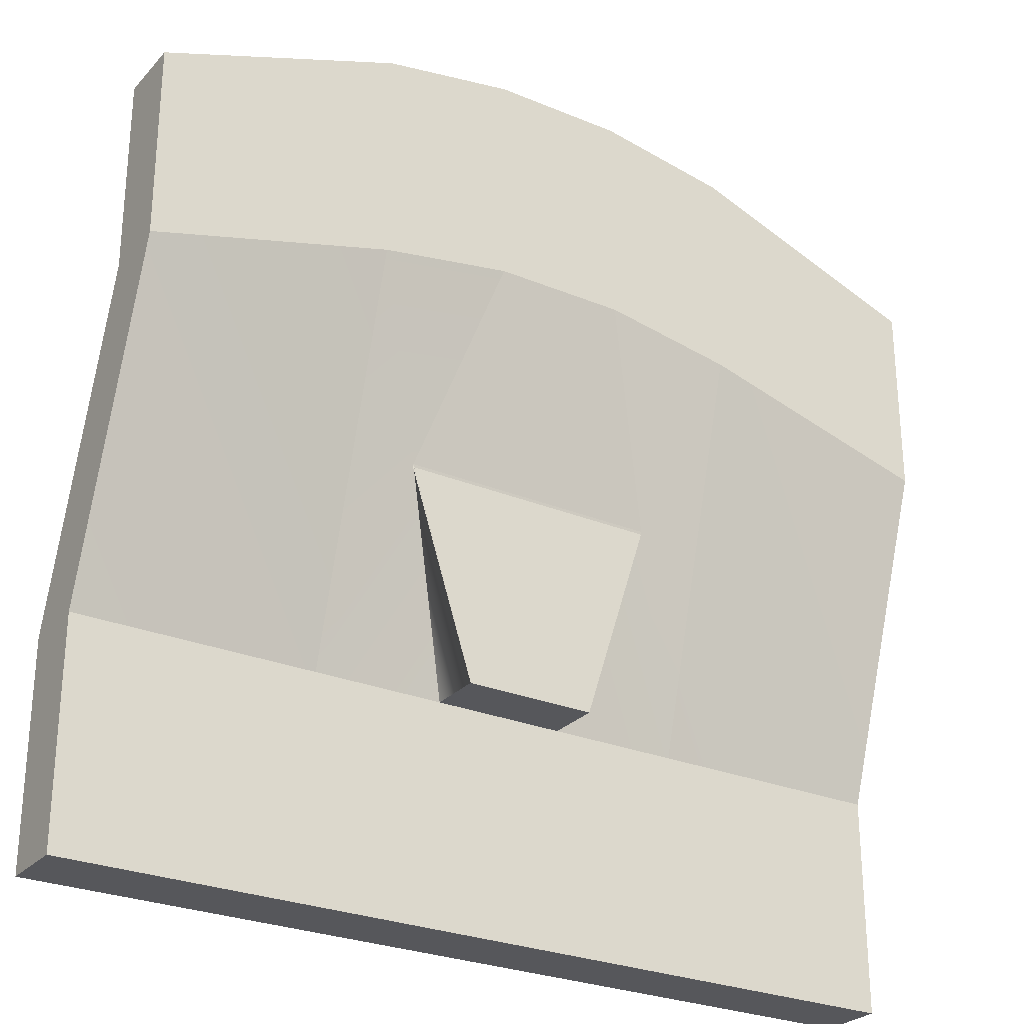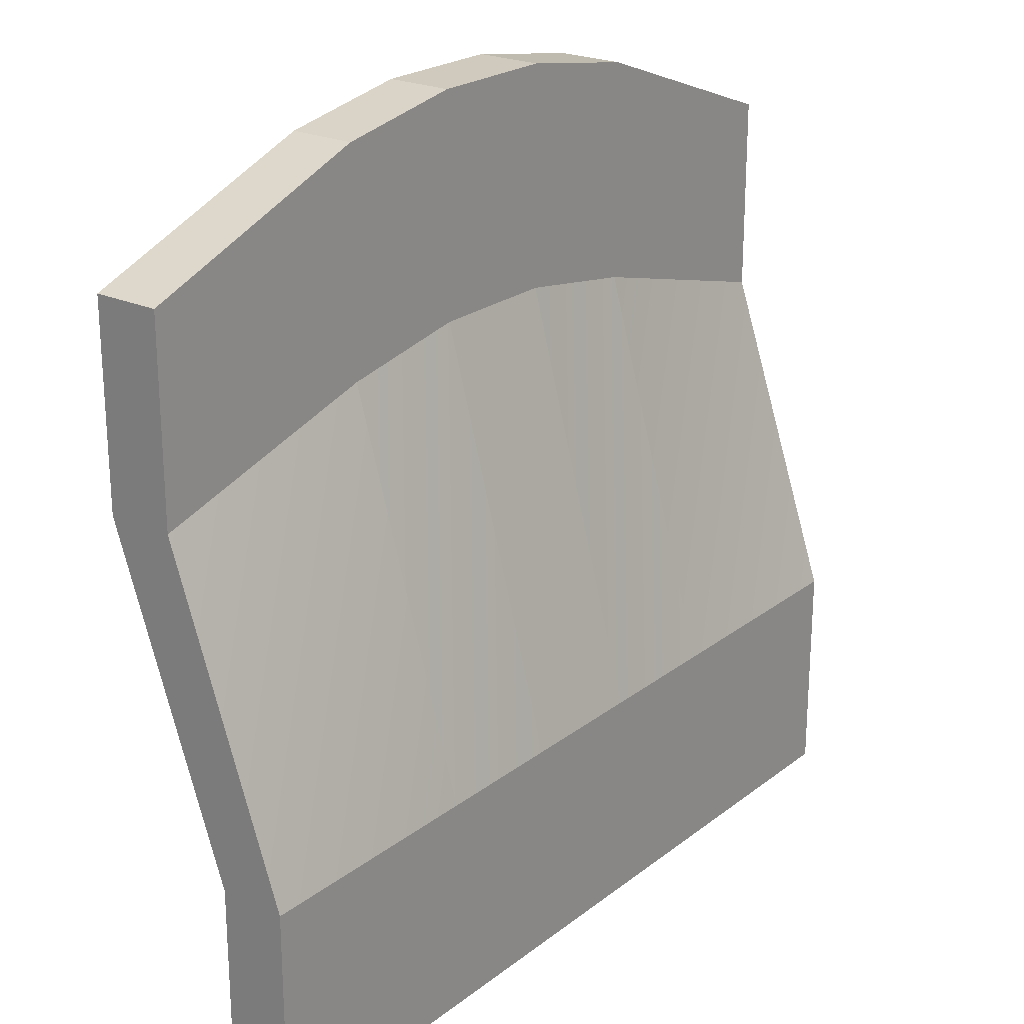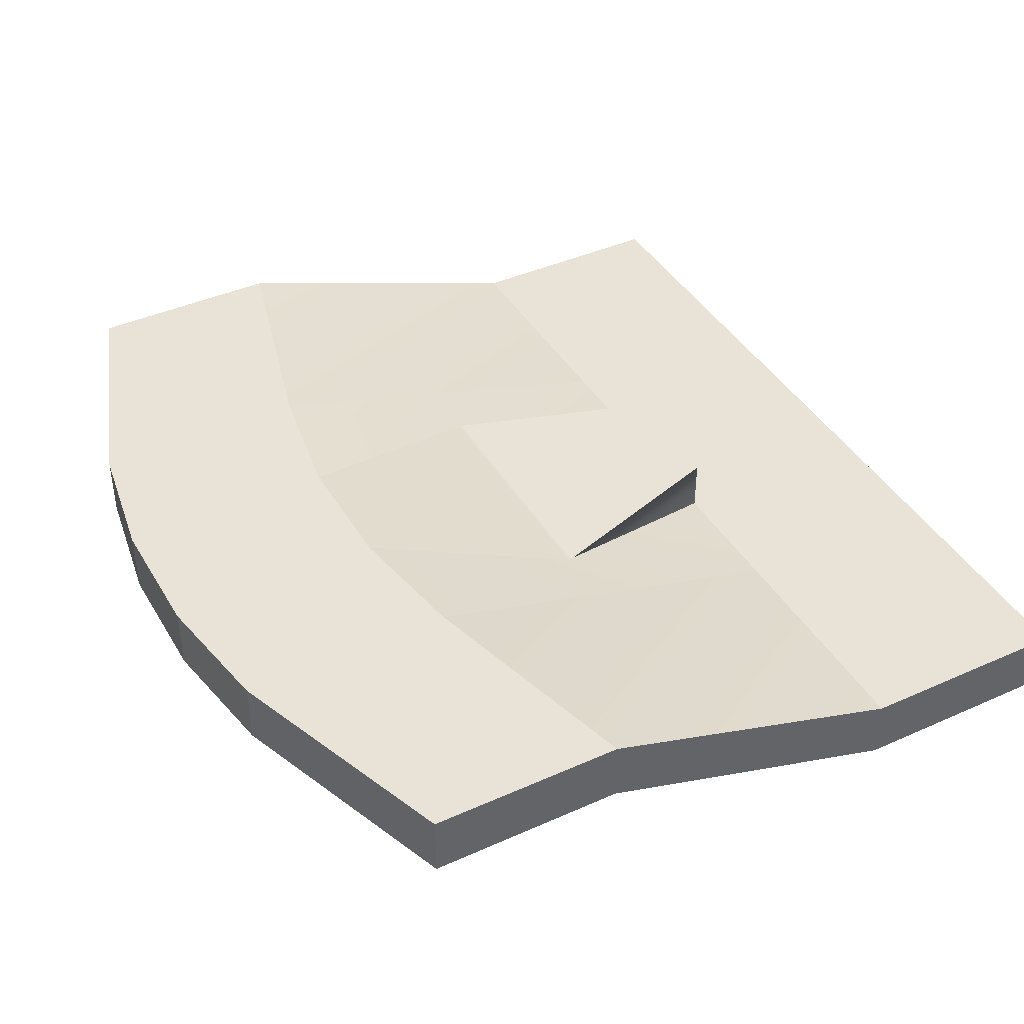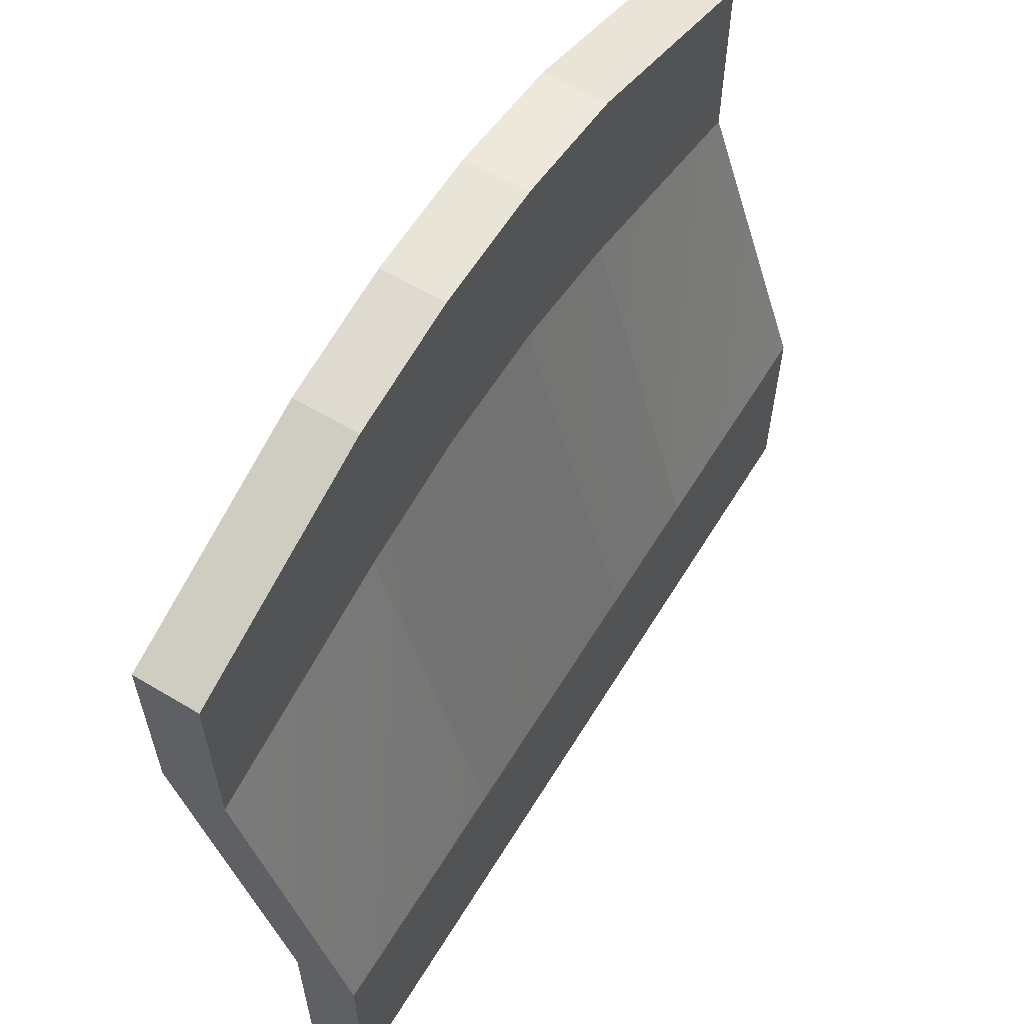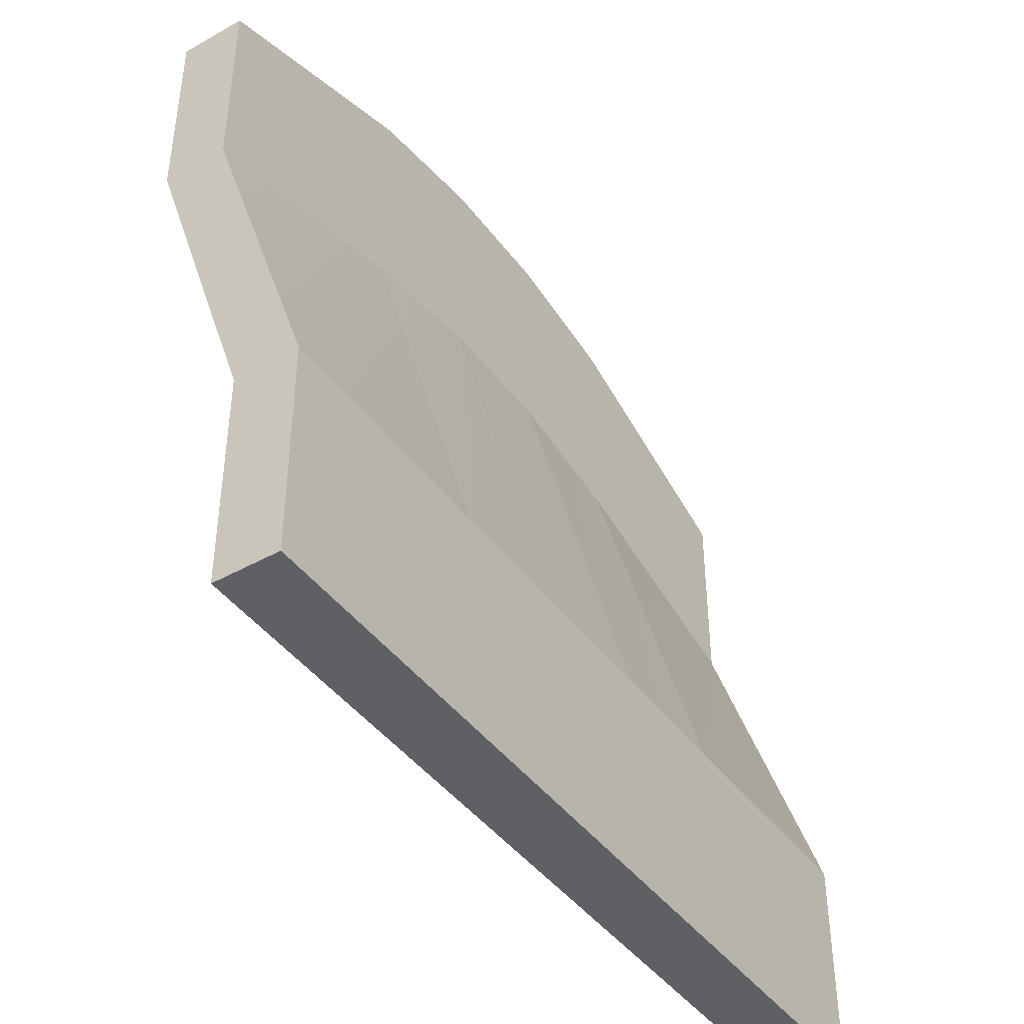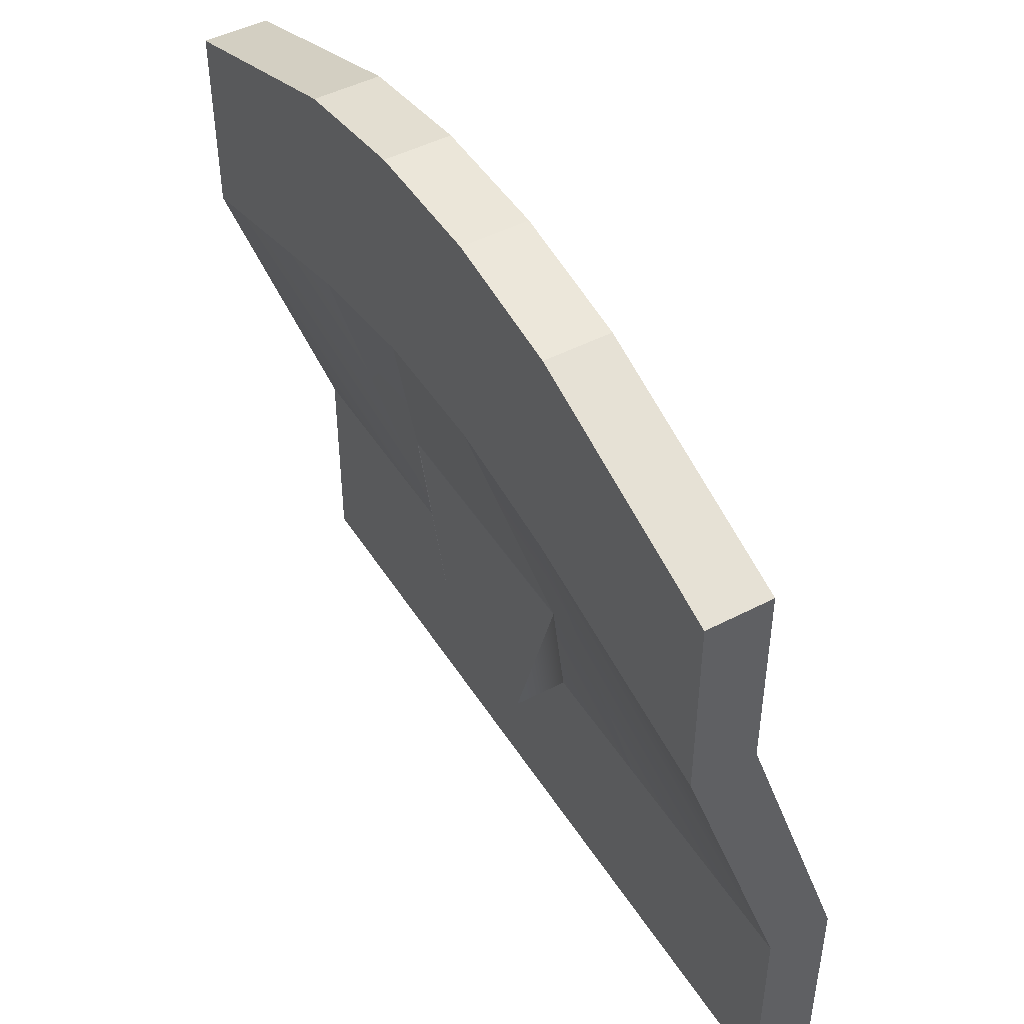
<metadata>
{"format":"obj","ext":"obj","renderer":"f3d","projection":"perspective","resolution":1024,"background":"white","views":[{"elev":-27.2,"azim":147.3,"up":"+Z"},{"elev":23.0,"azim":-52.1,"up":"+Z"},{"elev":41.7,"azim":61.7,"up":"+Y"},{"elev":60.6,"azim":-58.6,"up":"+Z"},{"elev":-43.2,"azim":-56.3,"up":"+Z"},{"elev":46.9,"azim":-120.6,"up":"+Z"}]}
</metadata>
<code>
g pb_Mesh-5999262
v -40 0 -10
v -40 0 -20
v -40 3 -10
v -40 3 -20
v -0 0 -20
v -0 0 -10
v -0 3 -20
v -0 3 -10
v -0 8.05 5
v -0 5.05 5
v -40 5.05 5
v -40 8.05 5
v -4.113e-06 8.05 14
v -4.113e-06 5.05 14
v -40 5.05 14
v -40 8.05 14
v -4.113e-06 5.05 14
v -11 5.05 18
v -11 8.05 18
v -4.113e-06 8.05 14
v -11 3 -20
v -0 0 -20
v -0 3 -20
v -11 0 -20
v -11 3 -20
v -0 3 -20
v -0 3 -10
v -11 3 -10
v -0 0 -10
v -11 0 -20
v -11 0 -10
v -0 0 -20
v -0 5.05 5
v -11 0 -10
v -11 5.05 8
v -0 0 -10
v -11 3 -10
v -0 3 -10
v -0 8.05 5
v -11 8.05 8
v -4.113e-06 5.05 14
v -11 5.05 8
v -11 5.05 18
v -0 5.05 5
v -11 8.05 8
v -0 8.05 5
v -4.113e-06 8.05 14
v -11 8.05 18
v -29 5.05 18
v -40 5.05 14
v -40 8.05 14
v -29 8.05 18
v -40 3 -20
v -29 0 -20
v -29 3 -20
v -40 0 -20
v -40 3 -20
v -29 3 -20
v -29 3 -10
v -40 3 -10
v -29 0 -10
v -40 0 -20
v -40 0 -10
v -29 0 -20
v -29 5.05 8
v -40 0 -10
v -40 5.05 5
v -29 0 -10
v -40 3 -10
v -29 3 -10
v -29 8.05 8
v -40 8.05 5
v -29 5.05 18
v -40 5.05 5
v -40 5.05 14
v -29 5.05 8
v -40 8.05 5
v -29 8.05 8
v -29 8.05 18
v -40 8.05 14
v -11 5.05 18
v -17 5.05 19
v -17 8.05 19
v -11 8.05 18
v -17 3 -20
v -17 0 -20
v -17 3 -20
v -17 3 -10
v -17 0 -20
v -17 0 -10
v -11 5.05 8
v -17 0 -10
v -17 5.05 9
v -11 0 -10
v -17 5.05 9
v -17 5.05 19
v -17 8.05 9
v -17 8.05 19
v -17 5.05 19
v -23 5.05 19
v -23 8.05 19
v -17 8.05 19
v -23 5.05 19
v -29 5.05 18
v -29 8.05 18
v -23 8.05 19
v -23 3 -20
v -23 0 -20
v -23 3 -20
v -23 3 -10
v -23 0 -10
v -23 0 -20
v -23 5.05 9
v -29 0 -10
v -29 5.05 8
v -23 0 -10
v -17 5.05 9
v -23 5.05 9
v -17 0 -10
v -23 5.05 19
v -23 5.05 9
v -23 8.05 9
v -23 8.05 19
v -17 3 -10
v -11 3 -10
v -14 5.525 -0.5
v -11 8.05 8
v -17 8.05 9
v -29 8.05 8
v -26 5.525 -0.5
v -23 8.05 9
v -29 3 -10
v -23 3 -10
v -23 5.5 -10
v -17 5.5 -10
v -14 5.5 -0.6284
v -26 5.5 -0.6284
v -26 5.525 -0.5
v -14 5.525 -0.5
v -17 8.05 9
v -23 8.05 9
v -23 3 -10
v -17 3 -10
v -23 5.5 -10
v -17 5.5 -10
v -17 3 -10
v -14 5.525 -0.5
v -17 5.5 -10
v -14 5.525 -0.5
v -14 5.5 -0.6284
v -17 5.5 -10
v -26 5.525 -0.5
v -23 3 -10
v -26 5.5 -0.6284
v -23 3 -10
v -23 5.5 -10
v -26 5.5 -0.6284
v -14 5.525 -0.5
v -26 5.525 -0.5
v -14 5.5 -0.6284
v -26 5.5 -0.6284
g pb_Mesh-5999262_0
f 3 2 1
f 3 4 2
f 7 6 5
f 7 8 6
f 9 6 8
f 9 10 6
f 11 3 1
f 11 12 3
f 13 10 9
f 13 14 10
f 15 12 11
f 15 16 12
f 19 18 17
f 19 17 20
f 23 22 21
f 22 24 21
f 27 26 25
f 27 25 28
f 31 30 29
f 30 32 29
f 35 34 33
f 34 36 33
f 39 38 37
f 39 37 40
f 43 42 41
f 42 44 41
f 47 46 45
f 47 45 48
f 51 50 49
f 51 49 52
f 55 54 53
f 54 56 53
f 59 58 57
f 59 57 60
f 63 62 61
f 62 64 61
f 67 66 65
f 66 68 65
f 71 70 69
f 71 69 72
f 75 74 73
f 74 76 73
f 79 78 77
f 79 77 80
f 83 82 81
f 83 81 84
f 21 24 85
f 24 86 85
f 28 25 87
f 28 87 88
f 90 89 31
f 89 30 31
f 93 92 91
f 92 94 91
f 96 95 43
f 95 42 43
f 48 45 97
f 48 97 98
f 101 100 99
f 101 99 102
f 105 104 103
f 105 103 106
f 85 86 107
f 86 108 107
f 107 108 55
f 108 54 55
f 110 109 58
f 110 58 59
f 88 87 109
f 88 109 110
f 61 64 111
f 64 112 111
f 111 112 90
f 112 89 90
f 115 114 113
f 114 116 113
f 118 116 117
f 116 119 117
f 73 76 120
f 76 121 120
f 120 121 96
f 121 95 96
f 123 122 78
f 123 78 79
f 98 97 122
f 98 122 123
f 126 125 124
f 127 125 126
f 128 127 126
f 131 130 129
f 130 132 129
f 130 133 132
f 136 135 134
f 136 134 137
f 140 139 138
f 140 138 141
f 144 143 142
f 144 145 143
f 148 147 146
f 151 150 149
f 154 153 152
f 157 156 155
f 160 159 158
f 160 161 159

</code>
